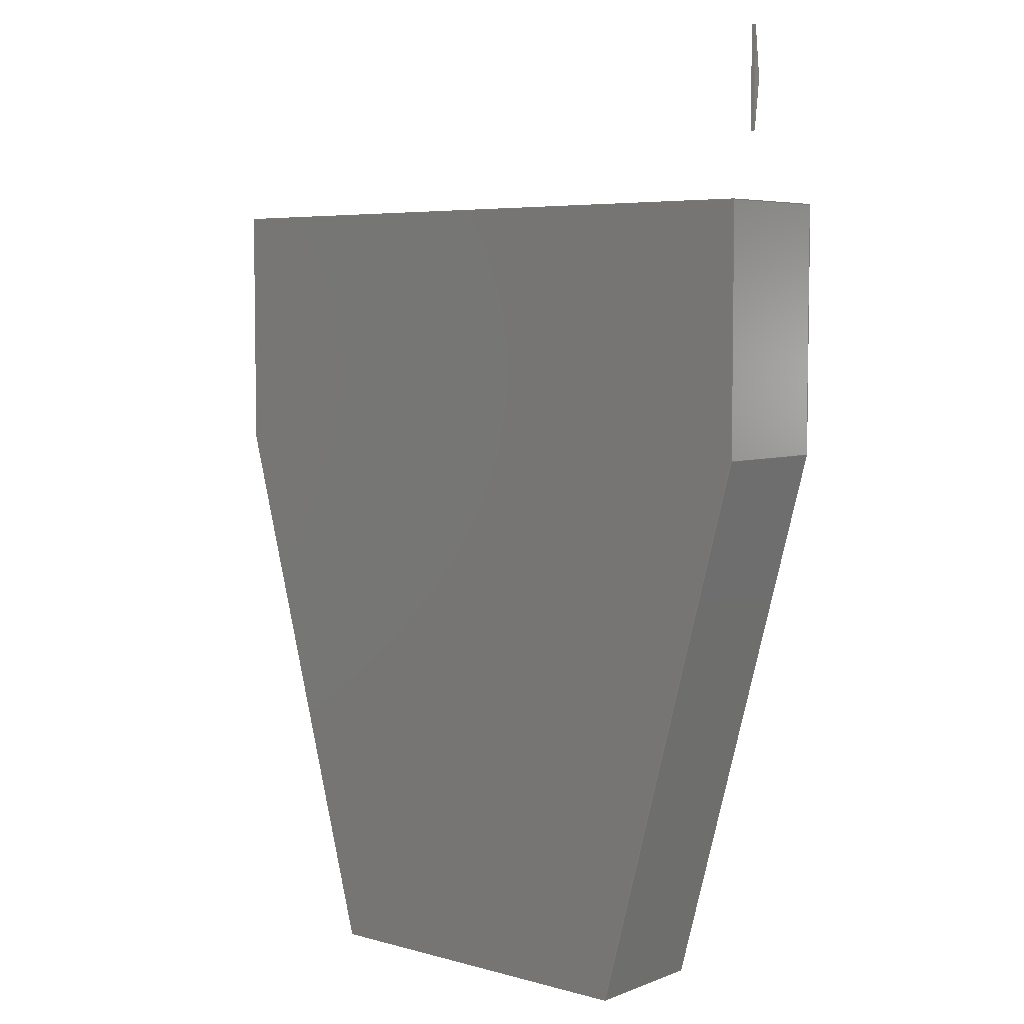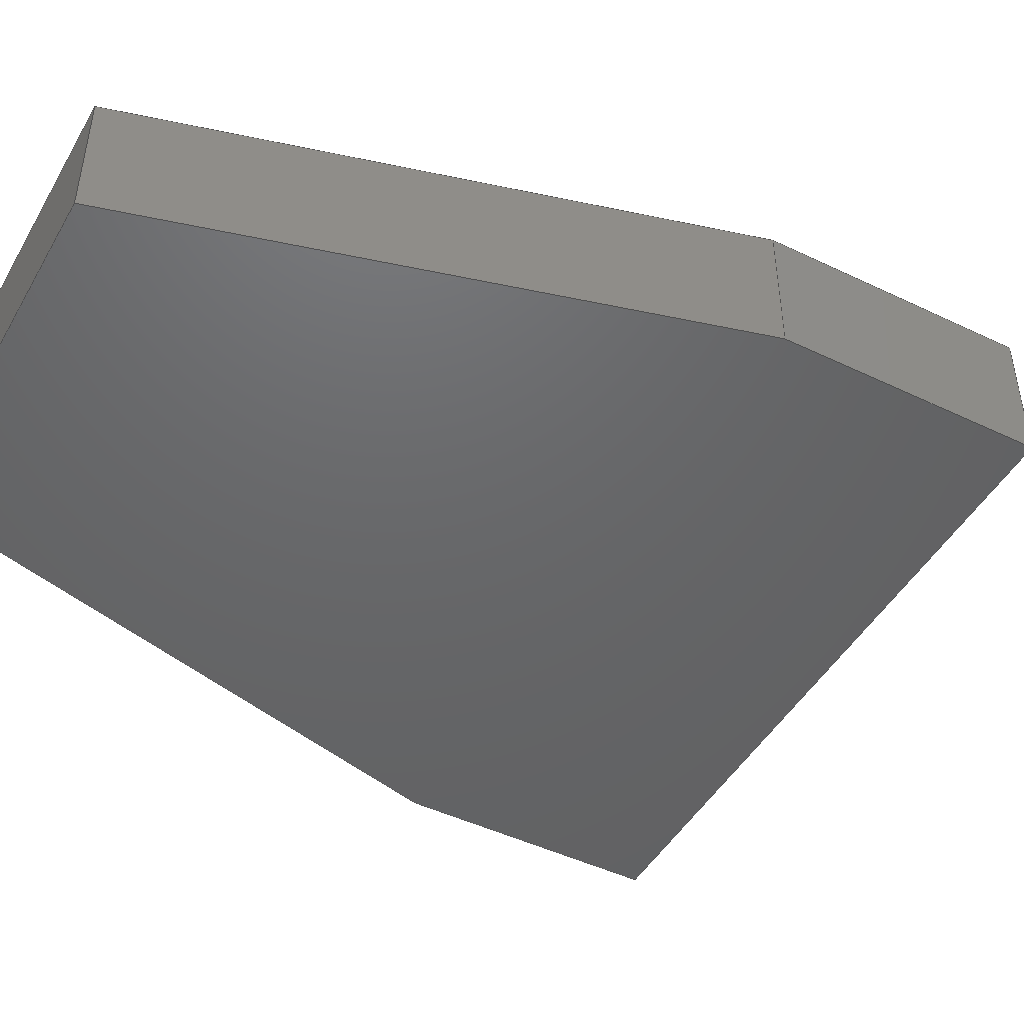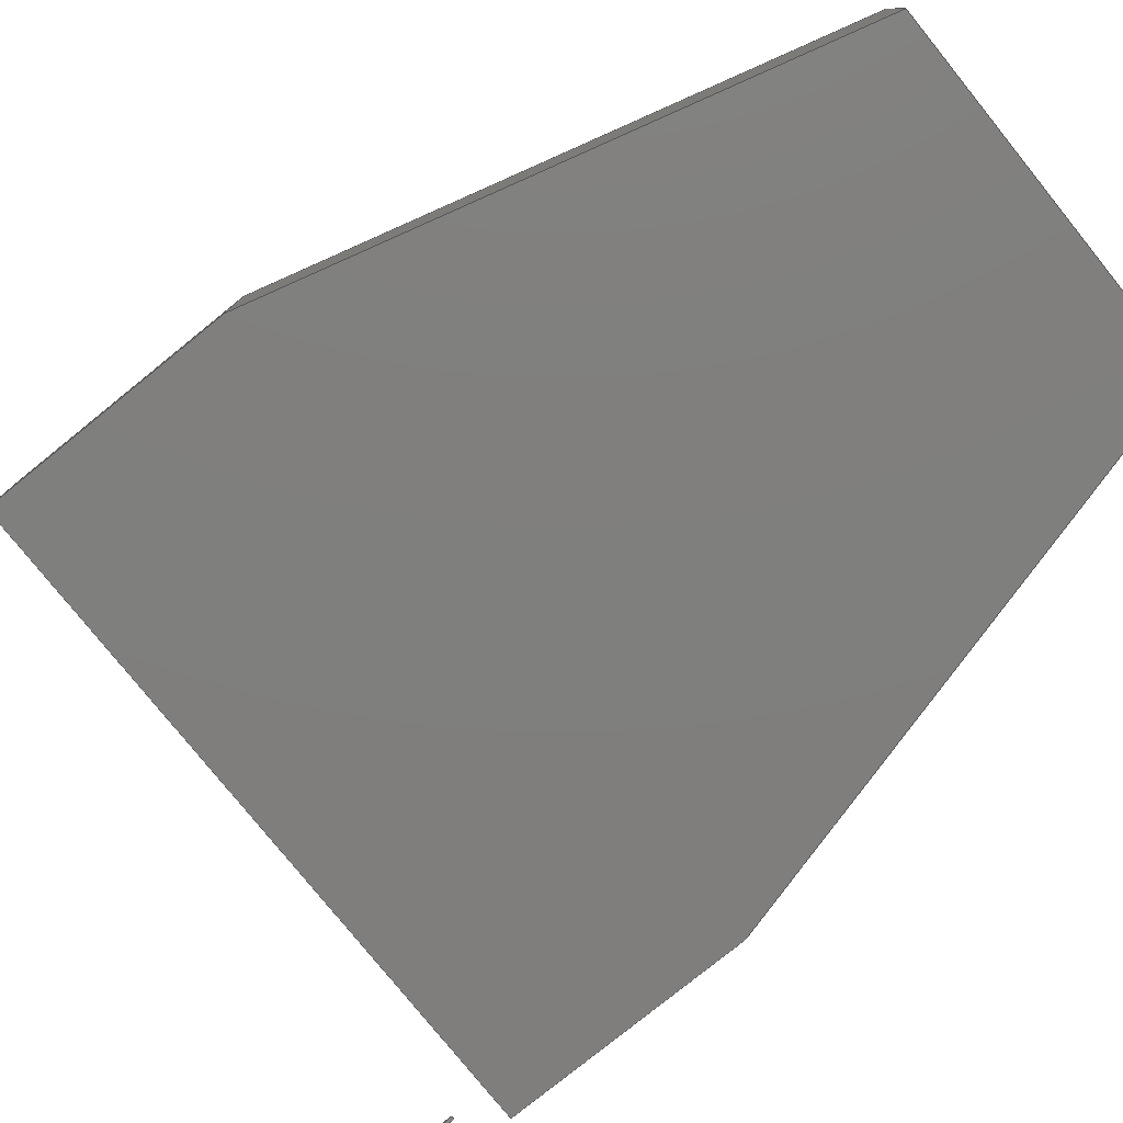
<metadata>
{"format":"step","ext":"step","renderer":"f3d","projection":"perspective","resolution":1024,"background":"white","views":[{"elev":5.3,"azim":-139.6,"up":"+Z"},{"elev":-46.8,"azim":-118.6,"up":"+Y"},{"elev":-78.9,"azim":128.9,"up":"+Y"}]}
</metadata>
<code>
ISO-10303-21;
DATA;
#1=MECHANICAL_DESIGN_GEOMETRIC_PRESENTATION_REPRESENTATION('',(#4,#5),
#358);
#2=SHAPE_REPRESENTATION_RELATIONSHIP('SRR','None',#365,#3);
#3=ADVANCED_BREP_SHAPE_REPRESENTATION('',(#6,#7),#357);
#4=STYLED_ITEM('',(#375),#6);
#5=STYLED_ITEM('',(#374),#7);
#6=MANIFOLD_SOLID_BREP('Body1',#213);
#7=MANIFOLD_SOLID_BREP('Body18',#214);
#8=FACE_OUTER_BOUND('',#21,.T.);
#9=FACE_OUTER_BOUND('',#22,.T.);
#10=FACE_OUTER_BOUND('',#23,.T.);
#11=FACE_OUTER_BOUND('',#24,.T.);
#12=FACE_OUTER_BOUND('',#25,.T.);
#13=FACE_OUTER_BOUND('',#26,.T.);
#14=FACE_OUTER_BOUND('',#27,.T.);
#15=FACE_OUTER_BOUND('',#28,.T.);
#16=FACE_OUTER_BOUND('',#29,.T.);
#17=FACE_OUTER_BOUND('',#30,.T.);
#18=FACE_OUTER_BOUND('',#31,.T.);
#19=FACE_OUTER_BOUND('',#32,.T.);
#20=FACE_OUTER_BOUND('',#33,.T.);
#21=EDGE_LOOP('',(#133,#134,#135,#136));
#22=EDGE_LOOP('',(#137,#138,#139,#140));
#23=EDGE_LOOP('',(#141,#142,#143,#144));
#24=EDGE_LOOP('',(#145,#146,#147,#148));
#25=EDGE_LOOP('',(#149,#150,#151,#152));
#26=EDGE_LOOP('',(#153,#154,#155,#156));
#27=EDGE_LOOP('',(#157,#158,#159,#160,#161,#162));
#28=EDGE_LOOP('',(#163,#164,#165,#166,#167,#168));
#29=EDGE_LOOP('',(#169,#170,#171,#172));
#30=EDGE_LOOP('',(#173,#174,#175,#176));
#31=EDGE_LOOP('',(#177,#178,#179,#180));
#32=EDGE_LOOP('',(#181,#182,#183));
#33=EDGE_LOOP('',(#184,#185,#186));
#34=LINE('',#300,#61);
#35=LINE('',#302,#62);
#36=LINE('',#304,#63);
#37=LINE('',#305,#64);
#38=LINE('',#308,#65);
#39=LINE('',#310,#66);
#40=LINE('',#311,#67);
#41=LINE('',#314,#68);
#42=LINE('',#316,#69);
#43=LINE('',#317,#70);
#44=LINE('',#320,#71);
#45=LINE('',#322,#72);
#46=LINE('',#323,#73);
#47=LINE('',#326,#74);
#48=LINE('',#328,#75);
#49=LINE('',#329,#76);
#50=LINE('',#331,#77);
#51=LINE('',#332,#78);
#52=LINE('',#338,#79);
#53=LINE('',#340,#80);
#54=LINE('',#342,#81);
#55=LINE('',#343,#82);
#56=LINE('',#346,#83);
#57=LINE('',#348,#84);
#58=LINE('',#349,#85);
#59=LINE('',#351,#86);
#60=LINE('',#352,#87);
#61=VECTOR('',#245,1);
#62=VECTOR('',#246,1);
#63=VECTOR('',#247,1);
#64=VECTOR('',#248,1);
#65=VECTOR('',#251,1);
#66=VECTOR('',#252,1);
#67=VECTOR('',#253,1);
#68=VECTOR('',#256,1);
#69=VECTOR('',#257,1);
#70=VECTOR('',#258,1);
#71=VECTOR('',#261,1);
#72=VECTOR('',#262,1);
#73=VECTOR('',#263,1);
#74=VECTOR('',#266,1);
#75=VECTOR('',#267,1);
#76=VECTOR('',#268,1);
#77=VECTOR('',#271,1);
#78=VECTOR('',#272,1);
#79=VECTOR('',#279,1);
#80=VECTOR('',#280,1);
#81=VECTOR('',#281,1);
#82=VECTOR('',#282,1);
#83=VECTOR('',#285,1);
#84=VECTOR('',#286,1);
#85=VECTOR('',#287,1);
#86=VECTOR('',#290,1);
#87=VECTOR('',#291,1);
#88=VERTEX_POINT('',#298);
#89=VERTEX_POINT('',#299);
#90=VERTEX_POINT('',#301);
#91=VERTEX_POINT('',#303);
#92=VERTEX_POINT('',#307);
#93=VERTEX_POINT('',#309);
#94=VERTEX_POINT('',#313);
#95=VERTEX_POINT('',#315);
#96=VERTEX_POINT('',#319);
#97=VERTEX_POINT('',#321);
#98=VERTEX_POINT('',#325);
#99=VERTEX_POINT('',#327);
#100=VERTEX_POINT('',#336);
#101=VERTEX_POINT('',#337);
#102=VERTEX_POINT('',#339);
#103=VERTEX_POINT('',#341);
#104=VERTEX_POINT('',#345);
#105=VERTEX_POINT('',#347);
#106=EDGE_CURVE('',#88,#89,#34,.T.);
#107=EDGE_CURVE('',#88,#90,#35,.T.);
#108=EDGE_CURVE('',#91,#90,#36,.T.);
#109=EDGE_CURVE('',#89,#91,#37,.T.);
#110=EDGE_CURVE('',#89,#92,#38,.T.);
#111=EDGE_CURVE('',#93,#91,#39,.T.);
#112=EDGE_CURVE('',#92,#93,#40,.T.);
#113=EDGE_CURVE('',#94,#92,#41,.T.);
#114=EDGE_CURVE('',#95,#93,#42,.T.);
#115=EDGE_CURVE('',#94,#95,#43,.T.);
#116=EDGE_CURVE('',#96,#94,#44,.T.);
#117=EDGE_CURVE('',#97,#95,#45,.T.);
#118=EDGE_CURVE('',#96,#97,#46,.T.);
#119=EDGE_CURVE('',#98,#96,#47,.T.);
#120=EDGE_CURVE('',#99,#97,#48,.T.);
#121=EDGE_CURVE('',#98,#99,#49,.T.);
#122=EDGE_CURVE('',#88,#98,#50,.T.);
#123=EDGE_CURVE('',#90,#99,#51,.T.);
#124=EDGE_CURVE('',#100,#101,#52,.T.);
#125=EDGE_CURVE('',#100,#102,#53,.T.);
#126=EDGE_CURVE('',#103,#102,#54,.T.);
#127=EDGE_CURVE('',#101,#103,#55,.T.);
#128=EDGE_CURVE('',#104,#101,#56,.T.);
#129=EDGE_CURVE('',#105,#103,#57,.T.);
#130=EDGE_CURVE('',#104,#105,#58,.T.);
#131=EDGE_CURVE('',#100,#104,#59,.T.);
#132=EDGE_CURVE('',#102,#105,#60,.T.);
#133=ORIENTED_EDGE('',*,*,#106,.F.);
#134=ORIENTED_EDGE('',*,*,#107,.T.);
#135=ORIENTED_EDGE('',*,*,#108,.F.);
#136=ORIENTED_EDGE('',*,*,#109,.F.);
#137=ORIENTED_EDGE('',*,*,#110,.F.);
#138=ORIENTED_EDGE('',*,*,#109,.T.);
#139=ORIENTED_EDGE('',*,*,#111,.F.);
#140=ORIENTED_EDGE('',*,*,#112,.F.);
#141=ORIENTED_EDGE('',*,*,#113,.T.);
#142=ORIENTED_EDGE('',*,*,#112,.T.);
#143=ORIENTED_EDGE('',*,*,#114,.F.);
#144=ORIENTED_EDGE('',*,*,#115,.F.);
#145=ORIENTED_EDGE('',*,*,#116,.T.);
#146=ORIENTED_EDGE('',*,*,#115,.T.);
#147=ORIENTED_EDGE('',*,*,#117,.F.);
#148=ORIENTED_EDGE('',*,*,#118,.F.);
#149=ORIENTED_EDGE('',*,*,#119,.T.);
#150=ORIENTED_EDGE('',*,*,#118,.T.);
#151=ORIENTED_EDGE('',*,*,#120,.F.);
#152=ORIENTED_EDGE('',*,*,#121,.F.);
#153=ORIENTED_EDGE('',*,*,#122,.T.);
#154=ORIENTED_EDGE('',*,*,#121,.T.);
#155=ORIENTED_EDGE('',*,*,#123,.F.);
#156=ORIENTED_EDGE('',*,*,#107,.F.);
#157=ORIENTED_EDGE('',*,*,#123,.T.);
#158=ORIENTED_EDGE('',*,*,#120,.T.);
#159=ORIENTED_EDGE('',*,*,#117,.T.);
#160=ORIENTED_EDGE('',*,*,#114,.T.);
#161=ORIENTED_EDGE('',*,*,#111,.T.);
#162=ORIENTED_EDGE('',*,*,#108,.T.);
#163=ORIENTED_EDGE('',*,*,#122,.F.);
#164=ORIENTED_EDGE('',*,*,#106,.T.);
#165=ORIENTED_EDGE('',*,*,#110,.T.);
#166=ORIENTED_EDGE('',*,*,#113,.F.);
#167=ORIENTED_EDGE('',*,*,#116,.F.);
#168=ORIENTED_EDGE('',*,*,#119,.F.);
#169=ORIENTED_EDGE('',*,*,#124,.F.);
#170=ORIENTED_EDGE('',*,*,#125,.T.);
#171=ORIENTED_EDGE('',*,*,#126,.F.);
#172=ORIENTED_EDGE('',*,*,#127,.F.);
#173=ORIENTED_EDGE('',*,*,#128,.T.);
#174=ORIENTED_EDGE('',*,*,#127,.T.);
#175=ORIENTED_EDGE('',*,*,#129,.F.);
#176=ORIENTED_EDGE('',*,*,#130,.F.);
#177=ORIENTED_EDGE('',*,*,#131,.T.);
#178=ORIENTED_EDGE('',*,*,#130,.T.);
#179=ORIENTED_EDGE('',*,*,#132,.F.);
#180=ORIENTED_EDGE('',*,*,#125,.F.);
#181=ORIENTED_EDGE('',*,*,#132,.T.);
#182=ORIENTED_EDGE('',*,*,#129,.T.);
#183=ORIENTED_EDGE('',*,*,#126,.T.);
#184=ORIENTED_EDGE('',*,*,#131,.F.);
#185=ORIENTED_EDGE('',*,*,#124,.T.);
#186=ORIENTED_EDGE('',*,*,#128,.F.);
#187=PLANE('',#228);
#188=PLANE('',#229);
#189=PLANE('',#230);
#190=PLANE('',#231);
#191=PLANE('',#232);
#192=PLANE('',#233);
#193=PLANE('',#234);
#194=PLANE('',#235);
#195=PLANE('',#236);
#196=PLANE('',#237);
#197=PLANE('',#238);
#198=PLANE('',#239);
#199=PLANE('',#240);
#200=ADVANCED_FACE('',(#8),#187,.T.);
#201=ADVANCED_FACE('',(#9),#188,.T.);
#202=ADVANCED_FACE('',(#10),#189,.T.);
#203=ADVANCED_FACE('',(#11),#190,.T.);
#204=ADVANCED_FACE('',(#12),#191,.T.);
#205=ADVANCED_FACE('',(#13),#192,.T.);
#206=ADVANCED_FACE('',(#14),#193,.T.);
#207=ADVANCED_FACE('',(#15),#194,.F.);
#208=ADVANCED_FACE('',(#16),#195,.T.);
#209=ADVANCED_FACE('',(#17),#196,.T.);
#210=ADVANCED_FACE('',(#18),#197,.T.);
#211=ADVANCED_FACE('',(#19),#198,.T.);
#212=ADVANCED_FACE('',(#20),#199,.F.);
#213=CLOSED_SHELL('',(#200,#201,#202,#203,#204,#205,#206,#207));
#214=CLOSED_SHELL('',(#208,#209,#210,#211,#212));
#215=DERIVED_UNIT_ELEMENT(#217,1);
#216=DERIVED_UNIT_ELEMENT(#360,3);
#217=(
MASS_UNIT()
NAMED_UNIT(*)
SI_UNIT(.KILO.,.GRAM.)
);
#218=DERIVED_UNIT((#215,#216));
#219=MEASURE_REPRESENTATION_ITEM('density measure',
POSITIVE_RATIO_MEASURE(7850),#218);
#220=PROPERTY_DEFINITION_REPRESENTATION(#225,#222);
#221=PROPERTY_DEFINITION_REPRESENTATION(#226,#223);
#222=REPRESENTATION('material name',(#224),#357);
#223=REPRESENTATION('density',(#219),#357);
#224=DESCRIPTIVE_REPRESENTATION_ITEM('Steel','Steel');
#225=PROPERTY_DEFINITION('material property','material name',#367);
#226=PROPERTY_DEFINITION('material property','density of part',#367);
#227=AXIS2_PLACEMENT_3D('placement',#296,#241,#242);
#228=AXIS2_PLACEMENT_3D('',#297,#243,#244);
#229=AXIS2_PLACEMENT_3D('',#306,#249,#250);
#230=AXIS2_PLACEMENT_3D('',#312,#254,#255);
#231=AXIS2_PLACEMENT_3D('',#318,#259,#260);
#232=AXIS2_PLACEMENT_3D('',#324,#264,#265);
#233=AXIS2_PLACEMENT_3D('',#330,#269,#270);
#234=AXIS2_PLACEMENT_3D('',#333,#273,#274);
#235=AXIS2_PLACEMENT_3D('',#334,#275,#276);
#236=AXIS2_PLACEMENT_3D('',#335,#277,#278);
#237=AXIS2_PLACEMENT_3D('',#344,#283,#284);
#238=AXIS2_PLACEMENT_3D('',#350,#288,#289);
#239=AXIS2_PLACEMENT_3D('',#353,#292,#293);
#240=AXIS2_PLACEMENT_3D('',#354,#294,#295);
#241=DIRECTION('axis',(0,0,1));
#242=DIRECTION('refdir',(1,0,0));
#243=DIRECTION('center_axis',(-1,0,0));
#244=DIRECTION('ref_axis',(0,0,1));
#245=DIRECTION('',(0,0,-1));
#246=DIRECTION('',(0,1,0));
#247=DIRECTION('',(0,0,1));
#248=DIRECTION('',(0,1,0));
#249=DIRECTION('center_axis',(-0.9659,0,-0.2588));
#250=DIRECTION('ref_axis',(-0.2588,0,0.9659));
#251=DIRECTION('',(0.2588,0,-0.9659));
#252=DIRECTION('',(-0.2588,0,0.9659));
#253=DIRECTION('',(0,1,0));
#254=DIRECTION('center_axis',(6.494e-16,0,-1));
#255=DIRECTION('ref_axis',(-1,0,-6.494e-16));
#256=DIRECTION('',(-1,0,-6.494e-16));
#257=DIRECTION('',(-1,0,-6.494e-16));
#258=DIRECTION('',(0,1,0));
#259=DIRECTION('center_axis',(0.9659,0,-0.2588));
#260=DIRECTION('ref_axis',(-0.2588,0,-0.9659));
#261=DIRECTION('',(-0.2588,0,-0.9659));
#262=DIRECTION('',(-0.2588,0,-0.9659));
#263=DIRECTION('',(0,1,0));
#264=DIRECTION('center_axis',(1,0,0));
#265=DIRECTION('ref_axis',(0,0,-1));
#266=DIRECTION('',(0,0,-1));
#267=DIRECTION('',(0,0,-1));
#268=DIRECTION('',(0,1,0));
#269=DIRECTION('center_axis',(0,0,1));
#270=DIRECTION('ref_axis',(1,0,0));
#271=DIRECTION('',(1,0,0));
#272=DIRECTION('',(1,0,0));
#273=DIRECTION('center_axis',(0,1,0));
#274=DIRECTION('ref_axis',(0,0,1));
#275=DIRECTION('center_axis',(0,1,0));
#276=DIRECTION('ref_axis',(1,0,0));
#277=DIRECTION('center_axis',(0,1,0));
#278=DIRECTION('ref_axis',(0,0,1));
#279=DIRECTION('',(0,0,-1));
#280=DIRECTION('',(1,0,0));
#281=DIRECTION('',(0,0,1));
#282=DIRECTION('',(1,0,0));
#283=DIRECTION('center_axis',(0,-0.9912,-0.1322));
#284=DIRECTION('ref_axis',(0,0.1322,-0.9912));
#285=DIRECTION('',(0,0.1322,-0.9912));
#286=DIRECTION('',(0,0.1322,-0.9912));
#287=DIRECTION('',(1,0,0));
#288=DIRECTION('center_axis',(0,-0.9912,0.1322));
#289=DIRECTION('ref_axis',(0,-0.1322,-0.9912));
#290=DIRECTION('',(0,-0.1322,-0.9912));
#291=DIRECTION('',(0,-0.1322,-0.9912));
#292=DIRECTION('center_axis',(1,0,0));
#293=DIRECTION('ref_axis',(0,0,-1));
#294=DIRECTION('center_axis',(1,0,0));
#295=DIRECTION('ref_axis',(0,0,-1));
#296=CARTESIAN_POINT('',(0,0,0));
#297=CARTESIAN_POINT('Origin',(0,0,-7.5));
#298=CARTESIAN_POINT('',(0,0,0));
#299=CARTESIAN_POINT('',(0,0,-7.5));
#300=CARTESIAN_POINT('',(0,0,0));
#301=CARTESIAN_POINT('',(0,4,0));
#302=CARTESIAN_POINT('',(0,0,0));
#303=CARTESIAN_POINT('',(0,4,-7.5));
#304=CARTESIAN_POINT('',(0,4,0));
#305=CARTESIAN_POINT('',(0,0,-7.5));
#306=CARTESIAN_POINT('Origin',(4.529,0,-24.4));
#307=CARTESIAN_POINT('',(4.529,0,-24.4));
#308=CARTESIAN_POINT('',(0,0,-7.5));
#309=CARTESIAN_POINT('',(4.529,4,-24.4));
#310=CARTESIAN_POINT('',(0,4,-7.5));
#311=CARTESIAN_POINT('',(4.529,0,-24.4));
#312=CARTESIAN_POINT('Origin',(15.47,0,-24.4));
#313=CARTESIAN_POINT('',(15.47,0,-24.4));
#314=CARTESIAN_POINT('',(15.47,0,-24.4));
#315=CARTESIAN_POINT('',(15.47,4,-24.4));
#316=CARTESIAN_POINT('',(15.47,4,-24.4));
#317=CARTESIAN_POINT('',(15.47,0,-24.4));
#318=CARTESIAN_POINT('Origin',(20,0,-7.5));
#319=CARTESIAN_POINT('',(20,0,-7.5));
#320=CARTESIAN_POINT('',(20,0,-7.5));
#321=CARTESIAN_POINT('',(20,4,-7.5));
#322=CARTESIAN_POINT('',(20,4,-7.5));
#323=CARTESIAN_POINT('',(20,0,-7.5));
#324=CARTESIAN_POINT('Origin',(20,0,0));
#325=CARTESIAN_POINT('',(20,0,0));
#326=CARTESIAN_POINT('',(20,0,0));
#327=CARTESIAN_POINT('',(20,4,0));
#328=CARTESIAN_POINT('',(20,4,0));
#329=CARTESIAN_POINT('',(20,0,0));
#330=CARTESIAN_POINT('Origin',(0,0,0));
#331=CARTESIAN_POINT('',(0,0,0));
#332=CARTESIAN_POINT('',(0,4,0));
#333=CARTESIAN_POINT('Origin',(10,4,-12.2));
#334=CARTESIAN_POINT('Origin',(10,0,-12.2));
#335=CARTESIAN_POINT('Origin',(0,3,2));
#336=CARTESIAN_POINT('',(0,3,5));
#337=CARTESIAN_POINT('',(0,3,2));
#338=CARTESIAN_POINT('',(0,3,5));
#339=CARTESIAN_POINT('',(0.1,3,5));
#340=CARTESIAN_POINT('',(0,3,5));
#341=CARTESIAN_POINT('',(0.1,3,2));
#342=CARTESIAN_POINT('',(0.1,3,5));
#343=CARTESIAN_POINT('',(0,3,2));
#344=CARTESIAN_POINT('Origin',(0,2.8,3.5));
#345=CARTESIAN_POINT('',(0,2.8,3.5));
#346=CARTESIAN_POINT('',(0,2.8,3.5));
#347=CARTESIAN_POINT('',(0.1,2.8,3.5));
#348=CARTESIAN_POINT('',(0.1,2.8,3.5));
#349=CARTESIAN_POINT('',(0,2.8,3.5));
#350=CARTESIAN_POINT('Origin',(0,3,5));
#351=CARTESIAN_POINT('',(0,3,5));
#352=CARTESIAN_POINT('',(0.1,3,5));
#353=CARTESIAN_POINT('Origin',(0.1,2.9,3.5));
#354=CARTESIAN_POINT('Origin',(0,2.9,3.5));
#355=UNCERTAINTY_MEASURE_WITH_UNIT(LENGTH_MEASURE(0.001),#359,
'DISTANCE_ACCURACY_VALUE',
'Maximum model space distance between geometric entities at asserted c
onnectivities');
#356=UNCERTAINTY_MEASURE_WITH_UNIT(LENGTH_MEASURE(0.001),#359,
'DISTANCE_ACCURACY_VALUE',
'Maximum model space distance between geometric entities at asserted c
onnectivities');
#357=(
GEOMETRIC_REPRESENTATION_CONTEXT(3)
GLOBAL_UNCERTAINTY_ASSIGNED_CONTEXT((#355))
GLOBAL_UNIT_ASSIGNED_CONTEXT((#359,#361,#362))
REPRESENTATION_CONTEXT('','3D')
);
#358=(
GEOMETRIC_REPRESENTATION_CONTEXT(3)
GLOBAL_UNCERTAINTY_ASSIGNED_CONTEXT((#356))
GLOBAL_UNIT_ASSIGNED_CONTEXT((#359,#361,#362))
REPRESENTATION_CONTEXT('','3D')
);
#359=(
LENGTH_UNIT()
NAMED_UNIT(*)
SI_UNIT(.CENTI.,.METRE.)
);
#360=(
LENGTH_UNIT()
NAMED_UNIT(*)
SI_UNIT($,.METRE.)
);
#361=(
NAMED_UNIT(*)
PLANE_ANGLE_UNIT()
SI_UNIT($,.RADIAN.)
);
#362=(
NAMED_UNIT(*)
SI_UNIT($,.STERADIAN.)
SOLID_ANGLE_UNIT()
);
#363=SHAPE_DEFINITION_REPRESENTATION(#364,#365);
#364=PRODUCT_DEFINITION_SHAPE('',$,#367);
#365=SHAPE_REPRESENTATION('',(#227),#357);
#366=PRODUCT_DEFINITION_CONTEXT('part definition',#371,'design');
#367=PRODUCT_DEFINITION('Untitled','Untitled',#368,#366);
#368=PRODUCT_DEFINITION_FORMATION('',$,#373);
#369=PRODUCT_RELATED_PRODUCT_CATEGORY('Untitled','Untitled',(#373));
#370=APPLICATION_PROTOCOL_DEFINITION('international standard',
'automotive_design',2009,#371);
#371=APPLICATION_CONTEXT(
'Core Data for Automotive Mechanical Design Process');
#372=PRODUCT_CONTEXT('part definition',#371,'mechanical');
#373=PRODUCT('Untitled','Untitled',$,(#372));
#374=PRESENTATION_STYLE_ASSIGNMENT((#376));
#375=PRESENTATION_STYLE_ASSIGNMENT((#377));
#376=SURFACE_STYLE_USAGE(.BOTH.,#378);
#377=SURFACE_STYLE_USAGE(.BOTH.,#379);
#378=SURFACE_SIDE_STYLE('',(#380));
#379=SURFACE_SIDE_STYLE('',(#381));
#380=SURFACE_STYLE_FILL_AREA(#382);
#381=SURFACE_STYLE_FILL_AREA(#383);
#382=FILL_AREA_STYLE('Steel - Satin',(#384));
#383=FILL_AREA_STYLE('Steel - Satin',(#385));
#384=FILL_AREA_STYLE_COLOUR('Steel - Satin',#386);
#385=FILL_AREA_STYLE_COLOUR('Steel - Satin',#387);
#386=COLOUR_RGB('Steel - Satin',0.6275,0.6275,0.6275);
#387=COLOUR_RGB('Steel - Satin',0.9608,0.01961,0.01961);
ENDSEC;
END-ISO-10303-21;

</code>
